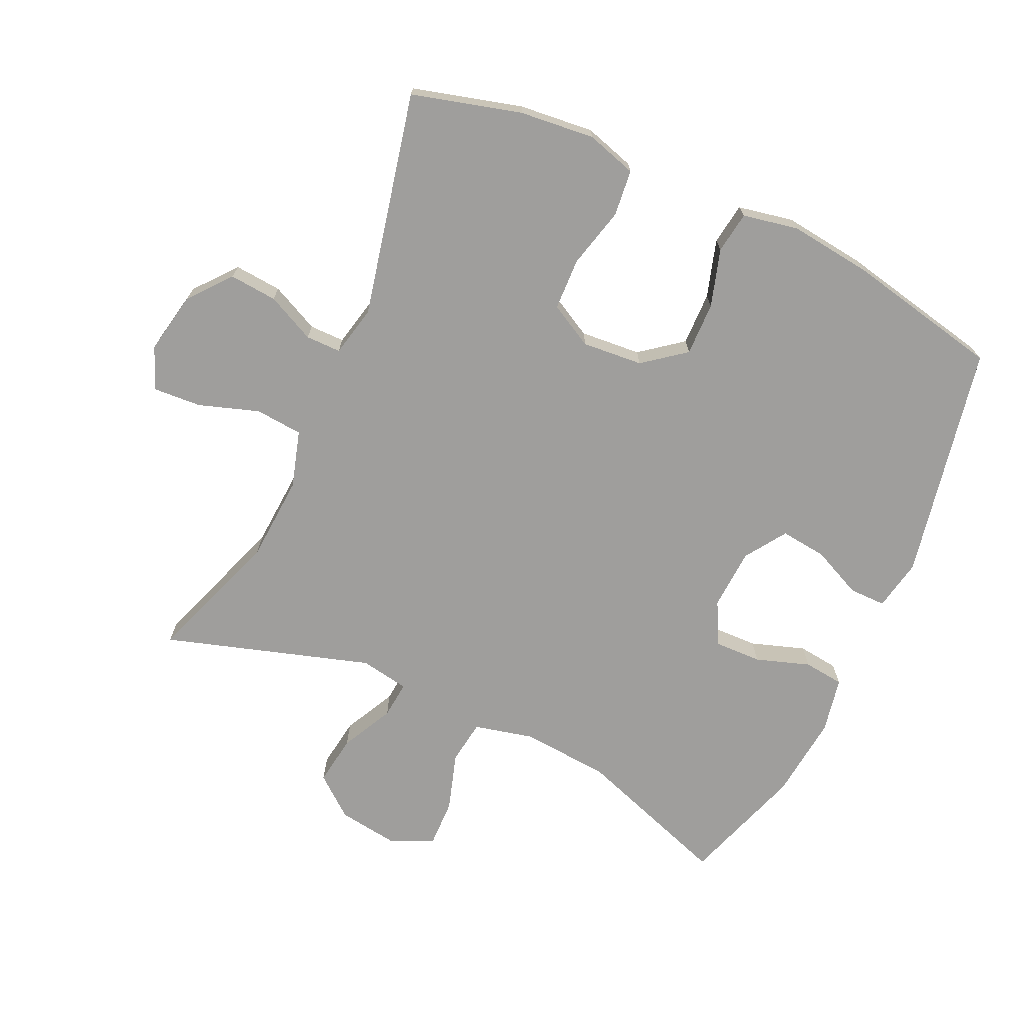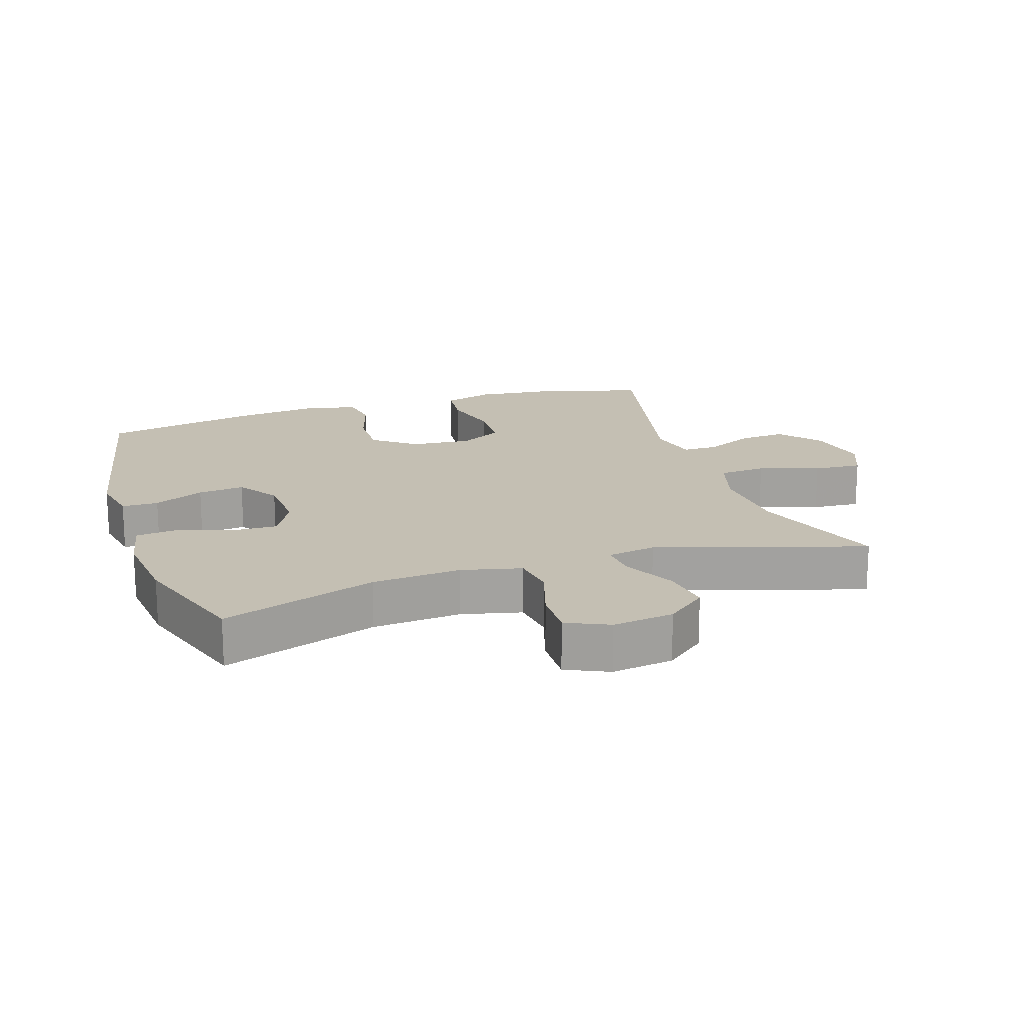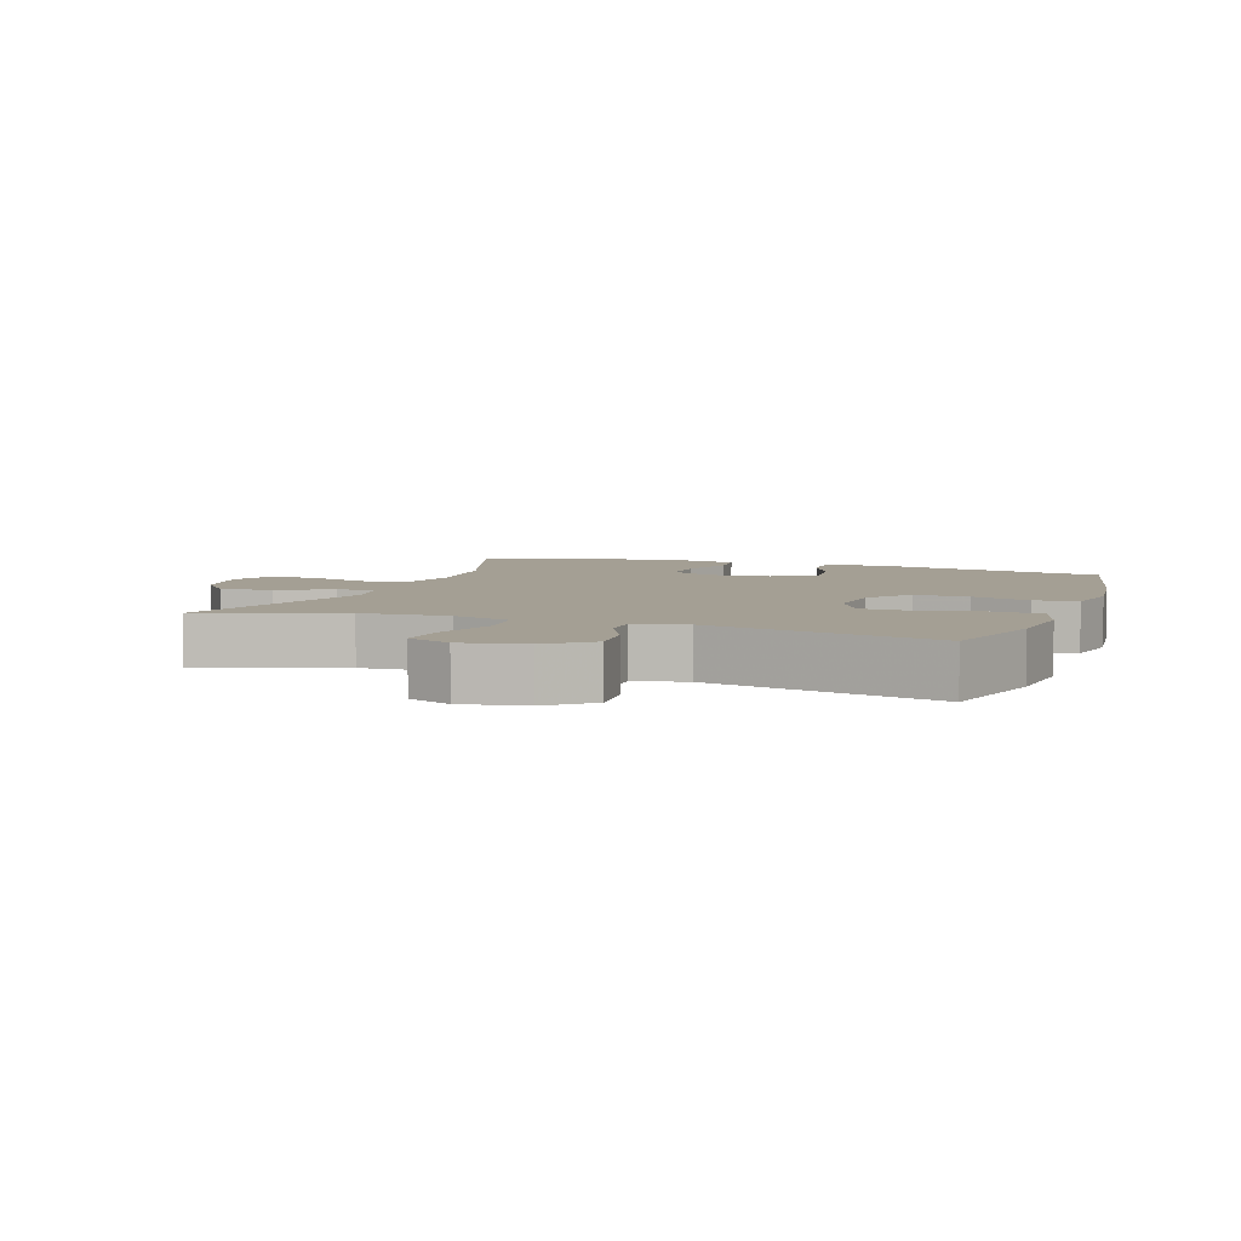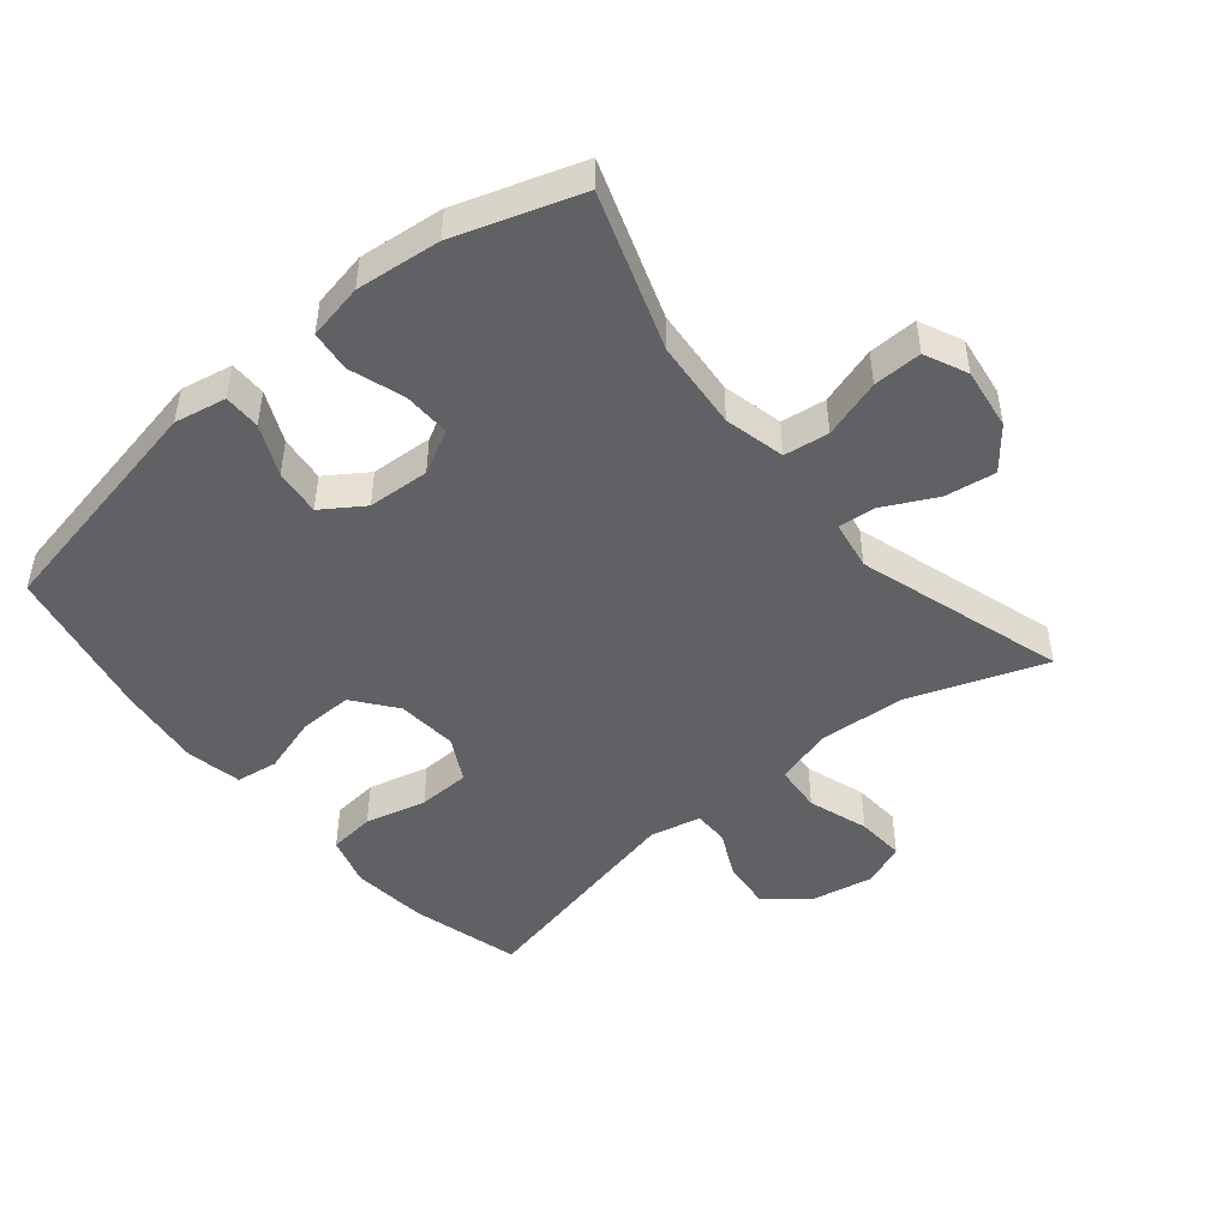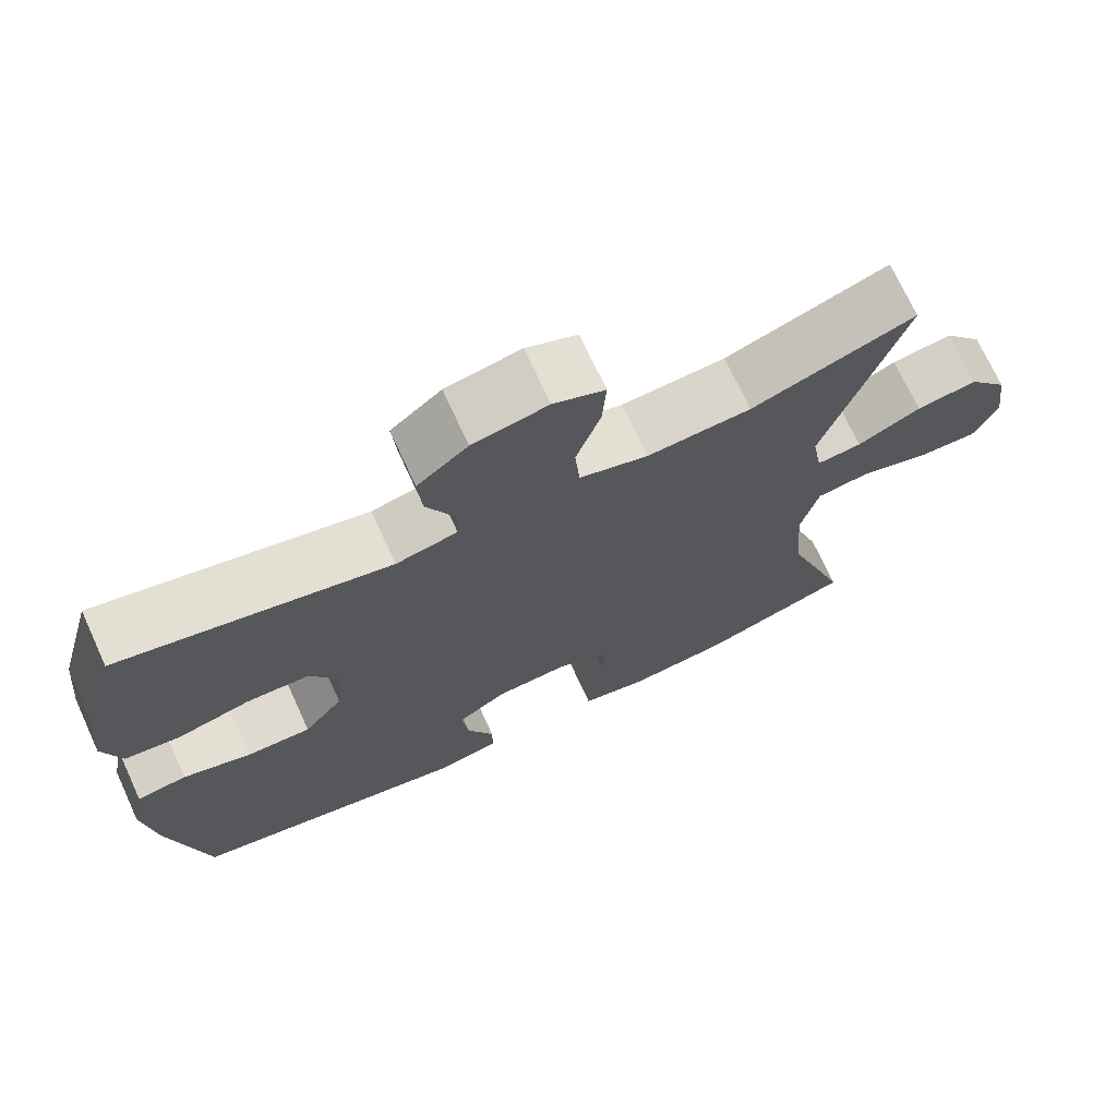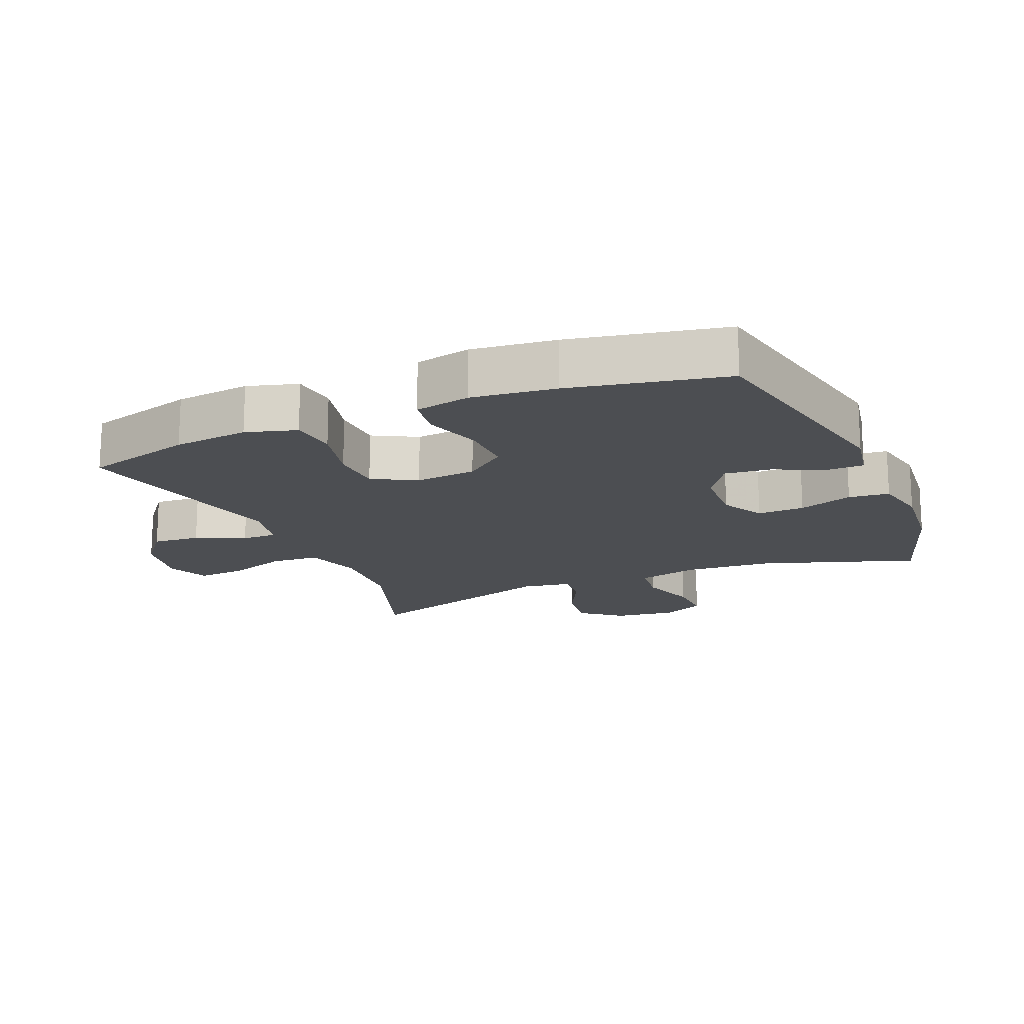
<metadata>
{"format":"obj","ext":"obj","renderer":"f3d","projection":"perspective","resolution":1024,"background":"white","views":[{"elev":-71.0,"azim":65.2,"up":"+Y"},{"elev":17.9,"azim":-108.2,"up":"+Y"},{"elev":5.6,"azim":19.6,"up":"+Y"},{"elev":-47.3,"azim":-140.6,"up":"+Y"},{"elev":71.7,"azim":155.3,"up":"+Z"},{"elev":-16.7,"azim":113.2,"up":"+Y"}]}
</metadata>
<code>
v -0.5 0.07 0.5
v -0.293 0.07 0.427
v -0.161 0.07 0.419
v -0.074 0.07 0.445
v -0.068 0.07 0.518
v -0.099 0.07 0.61
v -0.104 0.07 0.684
v -0.039 0.07 0.711
v 0.056 0.07 0.693
v 0.12 0.07 0.641
v 0.114 0.07 0.568
v 0.079 0.07 0.494
v 0.079 0.07 0.44
v 0.157 0.07 0.423
v 0.5 0.07 0.5
v 0.546 0.07 0.333
v 0.558 0.07 0.218
v 0.535 0.07 0.141
v 0.464 0.07 0.133
v 0.371 0.07 0.156
v 0.291 0.07 0.153
v 0.255 0.07 0.086
v 0.263 0.07 -0.007
v 0.313 0.07 -0.071
v 0.395 0.07 -0.069
v 0.483 0.07 -0.042
v 0.547 0.07 -0.051
v 0.564 0.07 -0.136
v 0.549 0.07 -0.263
v 0.5 0.07 -0.5
v 0.139 0.07 -0.572
v 0.06 0.07 -0.557
v 0.06 0.07 -0.501
v 0.095 0.07 -0.424
v 0.103 0.07 -0.353
v 0.04 0.07 -0.311
v -0.054 0.07 -0.306
v -0.12 0.07 -0.341
v -0.118 0.07 -0.413
v -0.09 0.07 -0.496
v -0.097 0.07 -0.558
v -0.182 0.07 -0.575
v -0.311 0.07 -0.562
v -0.5 0.07 -0.5
v -0.419 0.07 -0.263
v -0.408 0.07 -0.127
v -0.43 0.07 -0.035
v -0.498 0.07 -0.026
v -0.587 0.07 -0.054
v -0.661 0.07 -0.056
v -0.691 0.07 0.009
v -0.678 0.07 0.103
v -0.628 0.07 0.165
v -0.551 0.07 0.154
v -0.471 0.07 0.114
v -0.414 0.07 0.109
v -0.401 0.07 0.184
v -0.5 0 0.5
v -0.293 0 0.427
v -0.161 0 0.419
v -0.074 0 0.445
v -0.068 0 0.518
v -0.099 0 0.61
v -0.104 0 0.684
v -0.039 0 0.711
v 0.056 0 0.693
v 0.12 0 0.641
v 0.114 0 0.568
v 0.079 0 0.494
v 0.079 0 0.44
v 0.157 0 0.423
v 0.5 0 0.5
v 0.546 0 0.333
v 0.558 0 0.218
v 0.535 0 0.141
v 0.464 0 0.133
v 0.371 0 0.156
v 0.291 0 0.153
v 0.255 0 0.086
v 0.263 0 -0.007
v 0.313 0 -0.071
v 0.395 0 -0.069
v 0.483 0 -0.042
v 0.547 0 -0.051
v 0.564 0 -0.136
v 0.549 0 -0.263
v 0.5 0 -0.5
v 0.139 0 -0.572
v 0.06 0 -0.557
v 0.06 0 -0.501
v 0.095 0 -0.424
v 0.103 0 -0.353
v 0.04 0 -0.311
v -0.054 0 -0.306
v -0.12 0 -0.341
v -0.118 0 -0.413
v -0.09 0 -0.496
v -0.097 0 -0.558
v -0.182 0 -0.575
v -0.311 0 -0.562
v -0.5 0 -0.5
v -0.419 0 -0.263
v -0.408 0 -0.127
v -0.43 0 -0.035
v -0.498 0 -0.026
v -0.587 0 -0.054
v -0.661 0 -0.056
v -0.691 0 0.009
v -0.678 0 0.103
v -0.628 0 0.165
v -0.551 0 0.154
v -0.471 0 0.114
v -0.414 0 0.109
v -0.401 0 0.184
f 53 54 55
f 52 53 55
f 51 52 55
f 50 51 55
f 49 50 55
f 48 49 55
f 47 48 55 56
f 46 47 56 57
f 43 44 45
f 42 43 45
f 41 42 45
f 40 41 45
f 39 40 45
f 38 39 45 46
f 37 38 46 57
f 32 33 34
f 31 32 34
f 30 31 34
f 29 30 34
f 28 29 34
f 27 28 34
f 26 27 34
f 25 26 34
f 24 25 34 35
f 23 24 35 36
f 18 19 20
f 17 18 20
f 16 17 20
f 15 16 20
f 14 15 20
f 13 14 20 21
f 10 11 12
f 9 10 12
f 8 9 12
f 7 8 12
f 6 7 12
f 5 6 12
f 4 5 12 13
f 13 21 22
f 4 13 22
f 3 4 22
f 57 1 2
f 36 37 57
f 23 36 57
f 22 23 57
f 3 22 57
f 2 3 57
f 112 111 110
f 112 110 109
f 112 109 108
f 112 108 107
f 112 107 106
f 112 106 105
f 113 112 105 104
f 114 113 104 103
f 102 101 100
f 102 100 99
f 102 99 98
f 102 98 97
f 102 97 96
f 103 102 96 95
f 114 103 95 94
f 91 90 89
f 91 89 88
f 91 88 87
f 91 87 86
f 91 86 85
f 91 85 84
f 91 84 83
f 91 83 82
f 92 91 82 81
f 93 92 81 80
f 77 76 75
f 77 75 74
f 77 74 73
f 77 73 72
f 77 72 71
f 78 77 71 70
f 69 68 67
f 69 67 66
f 69 66 65
f 69 65 64
f 69 64 63
f 69 63 62
f 70 69 62 61
f 79 78 70
f 79 70 61
f 79 61 60
f 59 58 114
f 114 94 93
f 114 93 80
f 114 80 79
f 114 79 60
f 114 60 59
f 1 58 59 2
f 2 59 60 3
f 3 60 61 4
f 4 61 62 5
f 5 62 63 6
f 6 63 64 7
f 7 64 65 8
f 8 65 66 9
f 9 66 67 10
f 10 67 68 11
f 11 68 69 12
f 12 69 70 13
f 13 70 71 14
f 14 71 72 15
f 15 72 73 16
f 16 73 74 17
f 17 74 75 18
f 18 75 76 19
f 19 76 77 20
f 20 77 78 21
f 21 78 79 22
f 22 79 80 23
f 23 80 81 24
f 24 81 82 25
f 25 82 83 26
f 26 83 84 27
f 27 84 85 28
f 28 85 86 29
f 29 86 87 30
f 30 87 88 31
f 31 88 89 32
f 32 89 90 33
f 33 90 91 34
f 34 91 92 35
f 35 92 93 36
f 36 93 94 37
f 37 94 95 38
f 38 95 96 39
f 39 96 97 40
f 40 97 98 41
f 41 98 99 42
f 42 99 100 43
f 43 100 101 44
f 44 101 102 45
f 45 102 103 46
f 46 103 104 47
f 47 104 105 48
f 48 105 106 49
f 49 106 107 50
f 50 107 108 51
f 51 108 109 52
f 52 109 110 53
f 53 110 111 54
f 54 111 112 55
f 55 112 113 56
f 56 113 114 57
f 57 114 58 1

</code>
